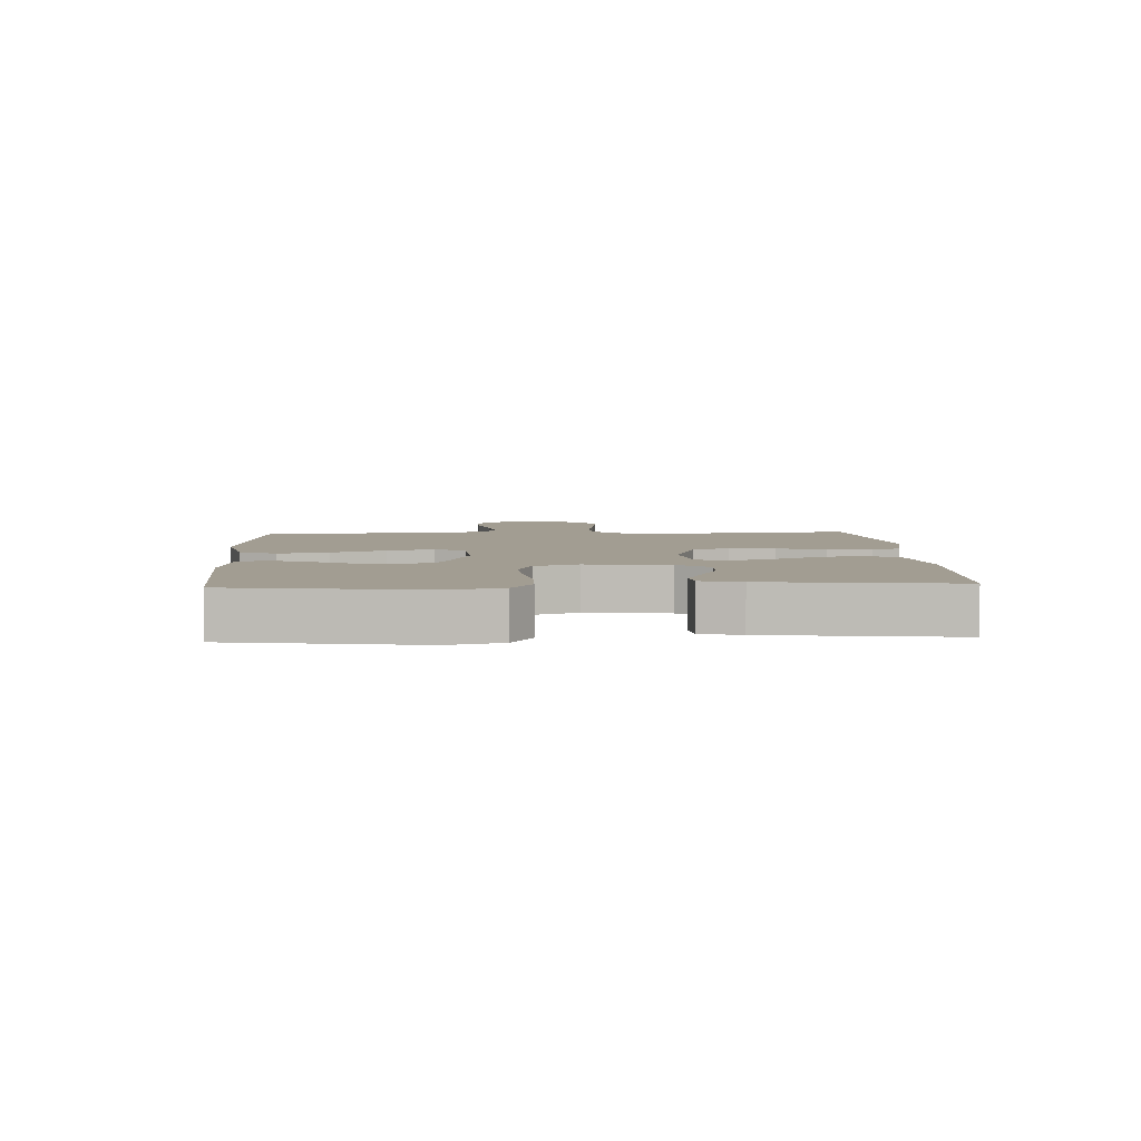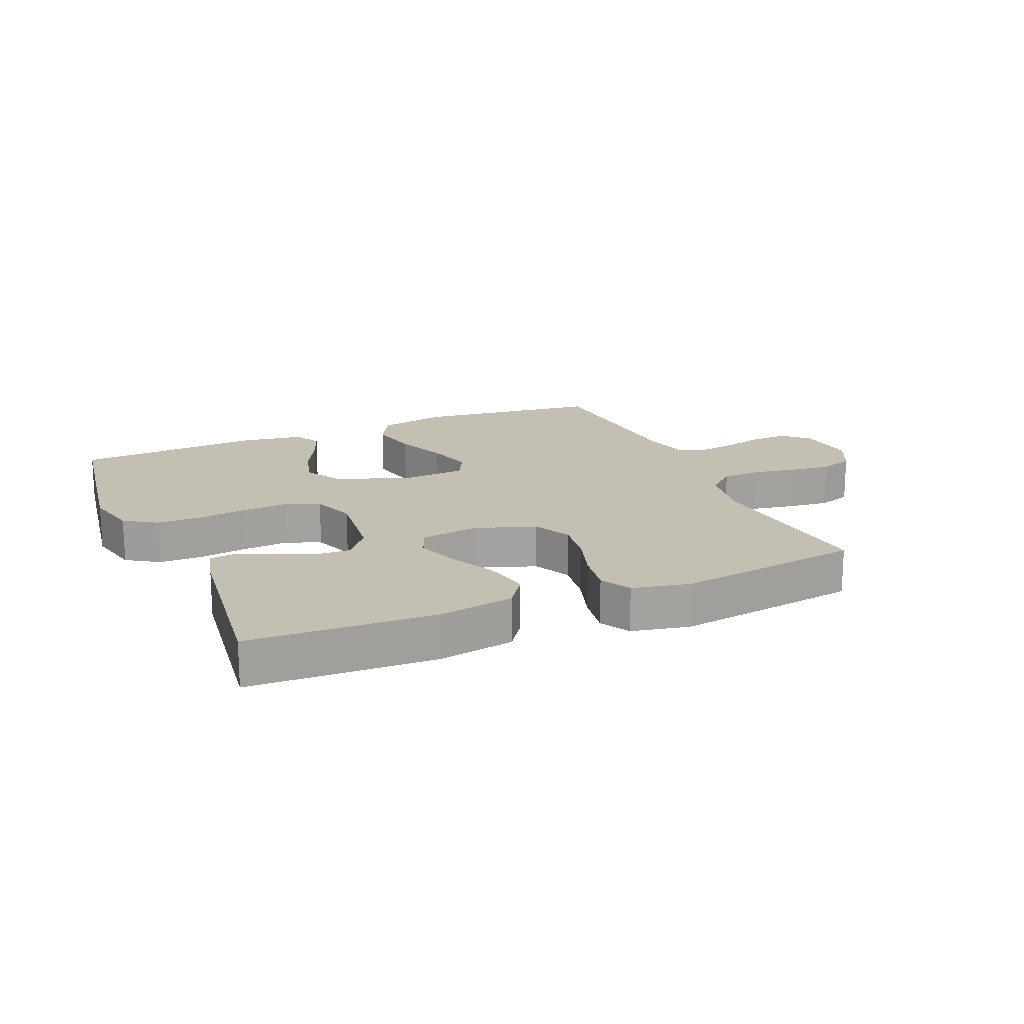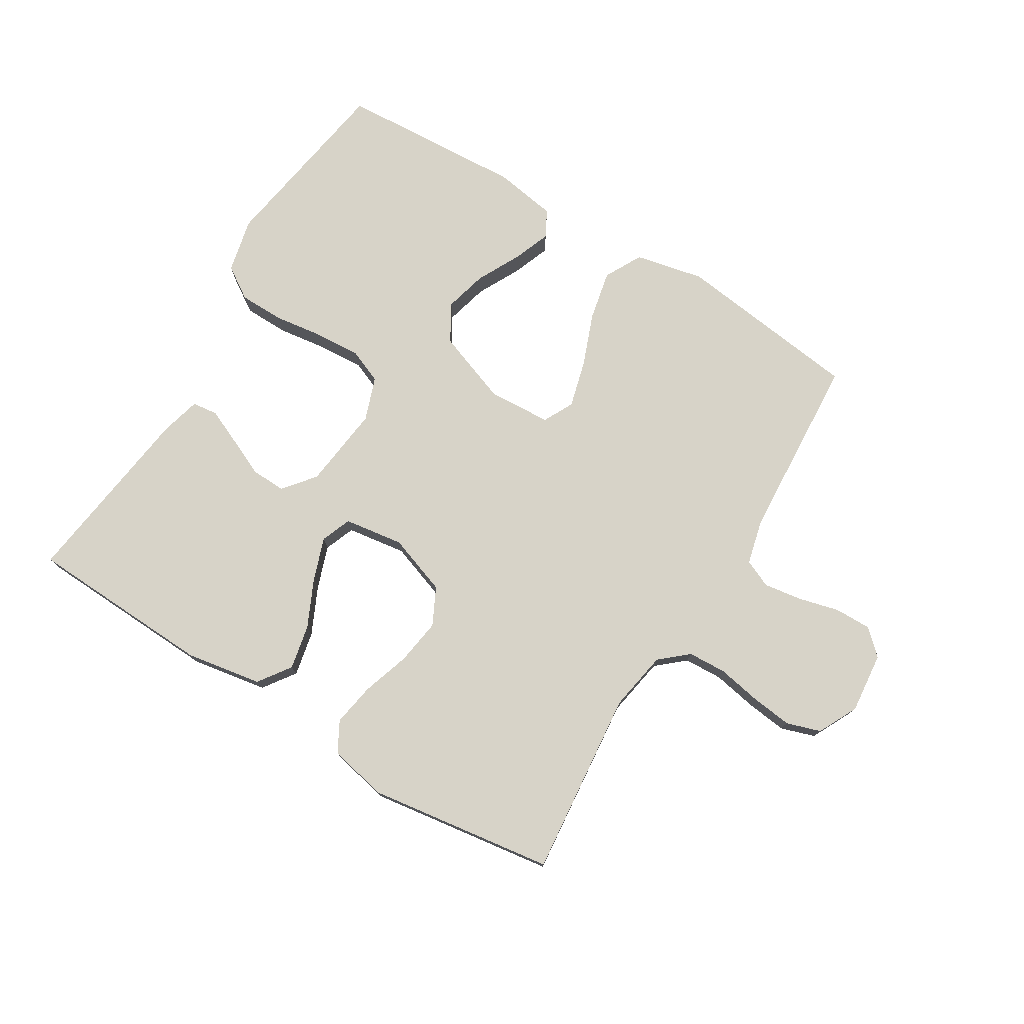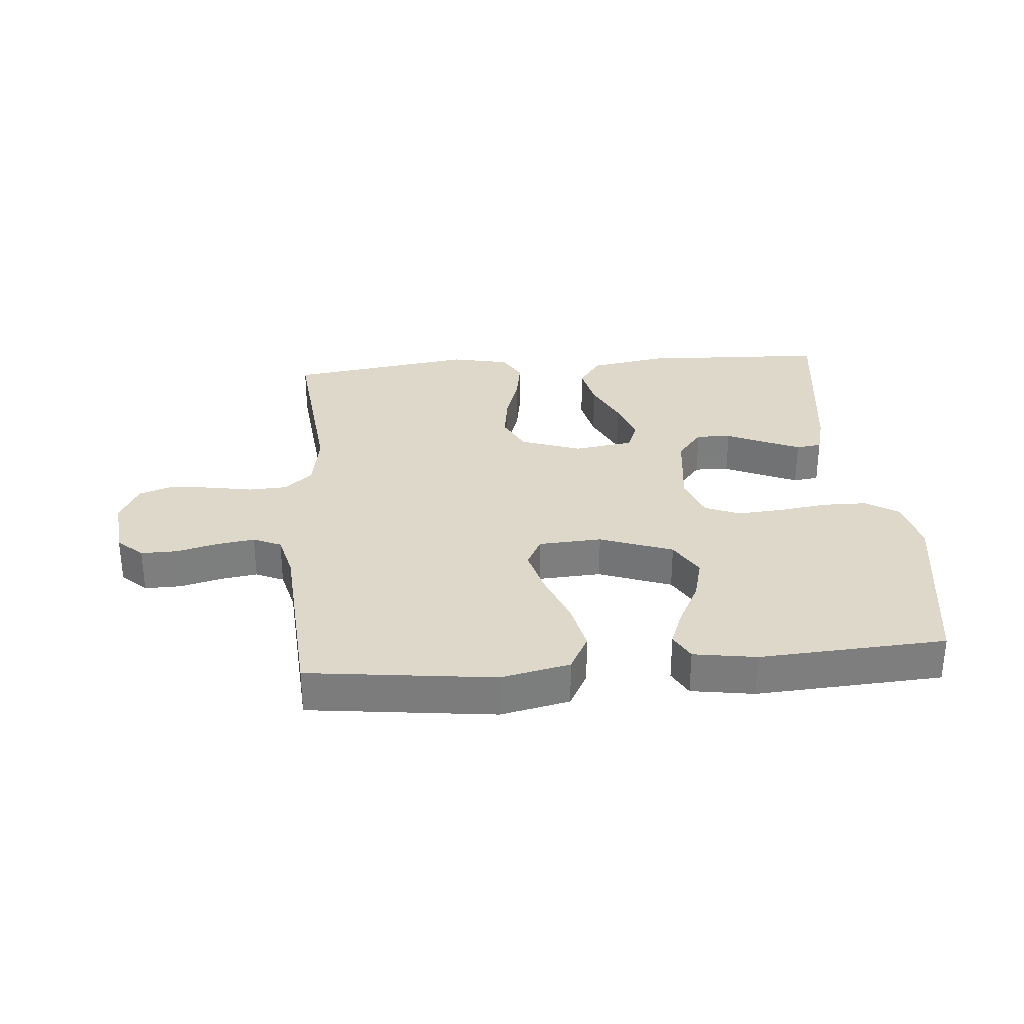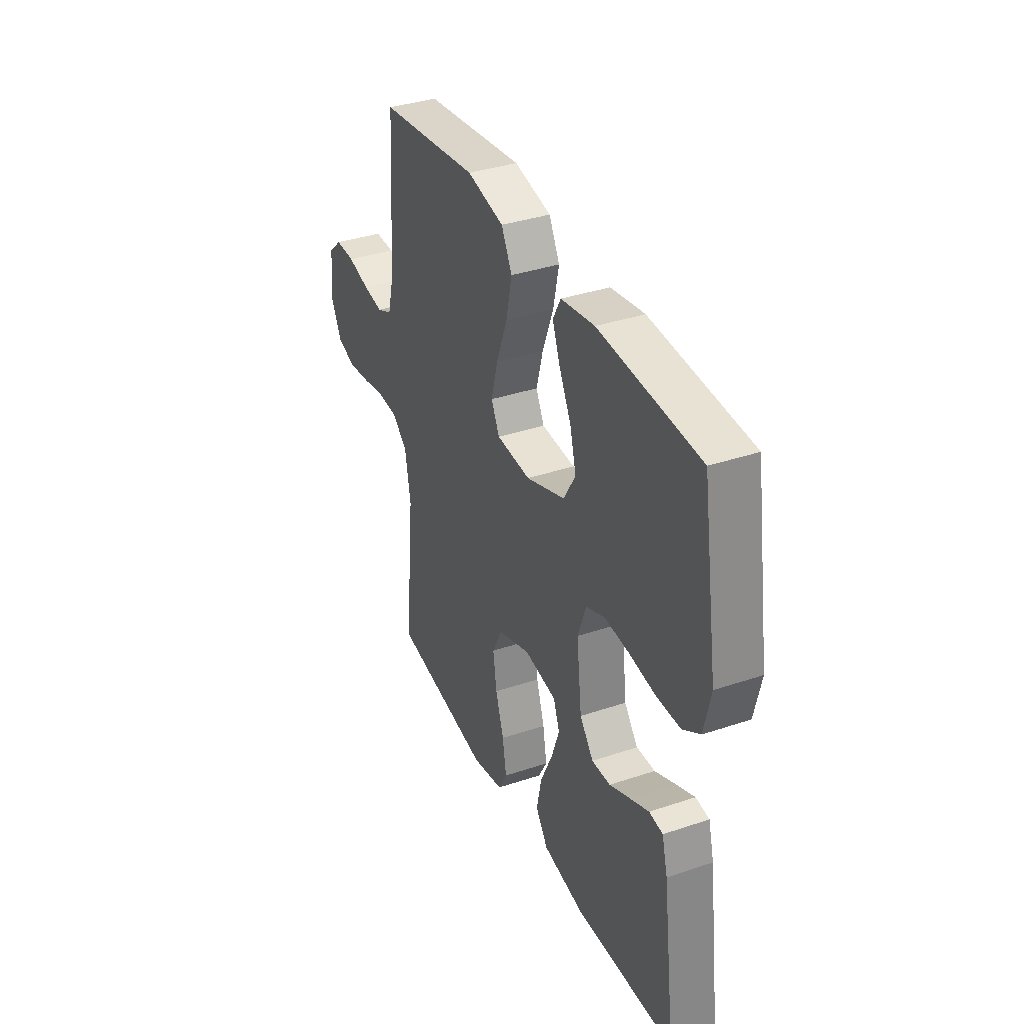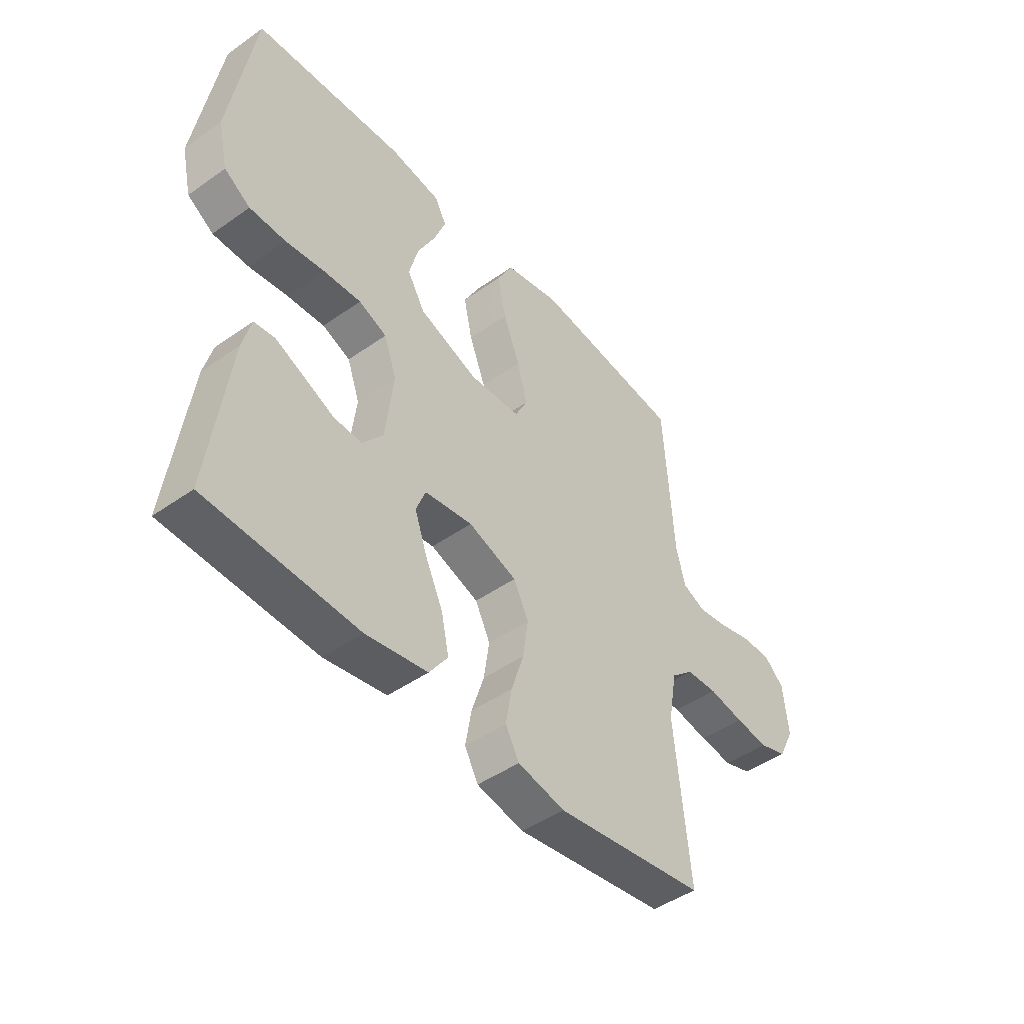
<metadata>
{"format":"obj","ext":"obj","renderer":"f3d","projection":"perspective","resolution":1024,"background":"white","views":[{"elev":4.9,"azim":86.8,"up":"+Y"},{"elev":17.7,"azim":156.6,"up":"+Y"},{"elev":76.5,"azim":-148.6,"up":"+Y"},{"elev":31.0,"azim":-4.9,"up":"+Y"},{"elev":36.3,"azim":66.3,"up":"+Z"},{"elev":-46.1,"azim":129.0,"up":"+Z"}]}
</metadata>
<code>
v 0.5 0.07 0.5
v 0.548 0.07 0.2
v 0.528 0.07 0.112
v 0.476 0.07 0.078
v 0.404 0.07 0.077
v 0.325 0.07 0.088
v 0.251 0.07 0.093
v 0.195 0.07 0.07
v 0.17 0.07 0
v 0.186 0.07 -0.134
v 0.227 0.07 -0.185
v 0.283 0.07 -0.183
v 0.345 0.07 -0.155
v 0.402 0.07 -0.13
v 0.443 0.07 -0.135
v 0.46 0.07 -0.2
v 0.5 0.07 -0.5
v 0.2 0.07 -0.513
v 0.077 0.07 -0.492
v 0.04 0.07 -0.44
v 0.055 0.07 -0.368
v 0.091 0.07 -0.291
v 0.115 0.07 -0.222
v 0.096 0.07 -0.173
v 0 0.07 -0.159
v -0.097 0.07 -0.193
v -0.127 0.07 -0.253
v -0.116 0.07 -0.327
v -0.091 0.07 -0.404
v -0.079 0.07 -0.474
v -0.106 0.07 -0.523
v -0.2 0.07 -0.543
v -0.5 0.07 -0.5
v -0.47 0.07 -0.2
v -0.487 0.07 -0.103
v -0.532 0.07 -0.064
v -0.594 0.07 -0.061
v -0.664 0.07 -0.074
v -0.731 0.07 -0.082
v -0.786 0.07 -0.064
v -0.818 0.07 0
v -0.808 0.07 0.098
v -0.768 0.07 0.135
v -0.709 0.07 0.134
v -0.643 0.07 0.117
v -0.582 0.07 0.108
v -0.537 0.07 0.128
v -0.519 0.07 0.2
v -0.5 0.07 0.5
v -0.2 0.07 0.537
v -0.089 0.07 0.513
v -0.057 0.07 0.453
v -0.074 0.07 0.373
v -0.107 0.07 0.287
v -0.127 0.07 0.212
v -0.102 0.07 0.163
v 0 0.07 0.157
v 0.118 0.07 0.2
v 0.153 0.07 0.26
v 0.135 0.07 0.329
v 0.099 0.07 0.399
v 0.076 0.07 0.459
v 0.099 0.07 0.502
v 0.2 0.07 0.518
v 0.5 0 0.5
v 0.548 0 0.2
v 0.528 0 0.112
v 0.476 0 0.078
v 0.404 0 0.077
v 0.325 0 0.088
v 0.251 0 0.093
v 0.195 0 0.07
v 0.17 0 0
v 0.186 0 -0.134
v 0.227 0 -0.185
v 0.283 0 -0.183
v 0.345 0 -0.155
v 0.402 0 -0.13
v 0.443 0 -0.135
v 0.46 0 -0.2
v 0.5 0 -0.5
v 0.2 0 -0.513
v 0.077 0 -0.492
v 0.04 0 -0.44
v 0.055 0 -0.368
v 0.091 0 -0.291
v 0.115 0 -0.222
v 0.096 0 -0.173
v 0 0 -0.159
v -0.097 0 -0.193
v -0.127 0 -0.253
v -0.116 0 -0.327
v -0.091 0 -0.404
v -0.079 0 -0.474
v -0.106 0 -0.523
v -0.2 0 -0.543
v -0.5 0 -0.5
v -0.47 0 -0.2
v -0.487 0 -0.103
v -0.532 0 -0.064
v -0.594 0 -0.061
v -0.664 0 -0.074
v -0.731 0 -0.082
v -0.786 0 -0.064
v -0.818 0 0
v -0.808 0 0.098
v -0.768 0 0.135
v -0.709 0 0.134
v -0.643 0 0.117
v -0.582 0 0.108
v -0.537 0 0.128
v -0.519 0 0.2
v -0.5 0 0.5
v -0.2 0 0.537
v -0.089 0 0.513
v -0.057 0 0.453
v -0.074 0 0.373
v -0.107 0 0.287
v -0.127 0 0.212
v -0.102 0 0.163
v 0 0 0.157
v 0.118 0 0.2
v 0.153 0 0.26
v 0.135 0 0.329
v 0.099 0 0.399
v 0.076 0 0.459
v 0.099 0 0.502
v 0.2 0 0.518
f 4 5 6
f 3 4 6
f 2 3 6
f 1 2 6
f 64 1 6
f 63 64 6
f 62 63 6
f 61 62 6
f 60 61 6
f 59 60 6 7
f 58 59 7 8
f 57 58 8 9
f 56 57 9 10
f 52 53 54
f 51 52 54
f 50 51 54
f 49 50 54
f 48 49 54
f 47 48 54 55
f 46 47 55 56
f 43 44 45
f 42 43 45
f 41 42 45
f 40 41 45
f 39 40 45
f 38 39 45
f 37 38 45
f 36 37 45 46
f 56 10 11
f 46 56 11
f 36 46 11
f 35 36 11
f 32 33 34
f 31 32 34
f 30 31 34
f 29 30 34
f 28 29 34
f 27 28 34 35
f 20 21 22
f 19 20 22
f 18 19 22
f 17 18 22
f 16 17 22
f 15 16 22
f 14 15 22
f 13 14 22
f 12 13 22
f 11 12 22 23
f 26 27 35
f 25 26 35
f 25 35 11
f 24 25 11
f 11 23 24
f 70 69 68
f 70 68 67
f 70 67 66
f 70 66 65
f 70 65 128
f 70 128 127
f 70 127 126
f 70 126 125
f 70 125 124
f 71 70 124 123
f 72 71 123 122
f 73 72 122 121
f 74 73 121 120
f 118 117 116
f 118 116 115
f 118 115 114
f 118 114 113
f 118 113 112
f 119 118 112 111
f 120 119 111 110
f 109 108 107
f 109 107 106
f 109 106 105
f 109 105 104
f 109 104 103
f 109 103 102
f 109 102 101
f 110 109 101 100
f 75 74 120
f 75 120 110
f 75 110 100
f 75 100 99
f 98 97 96
f 98 96 95
f 98 95 94
f 98 94 93
f 98 93 92
f 99 98 92 91
f 86 85 84
f 86 84 83
f 86 83 82
f 86 82 81
f 86 81 80
f 86 80 79
f 86 79 78
f 86 78 77
f 86 77 76
f 87 86 76 75
f 99 91 90
f 99 90 89
f 75 99 89
f 75 89 88
f 88 87 75
f 1 65 66 2
f 2 66 67 3
f 3 67 68 4
f 4 68 69 5
f 5 69 70 6
f 6 70 71 7
f 7 71 72 8
f 8 72 73 9
f 9 73 74 10
f 10 74 75 11
f 11 75 76 12
f 12 76 77 13
f 13 77 78 14
f 14 78 79 15
f 15 79 80 16
f 16 80 81 17
f 17 81 82 18
f 18 82 83 19
f 19 83 84 20
f 20 84 85 21
f 21 85 86 22
f 22 86 87 23
f 23 87 88 24
f 24 88 89 25
f 25 89 90 26
f 26 90 91 27
f 27 91 92 28
f 28 92 93 29
f 29 93 94 30
f 30 94 95 31
f 31 95 96 32
f 32 96 97 33
f 33 97 98 34
f 34 98 99 35
f 35 99 100 36
f 36 100 101 37
f 37 101 102 38
f 38 102 103 39
f 39 103 104 40
f 40 104 105 41
f 41 105 106 42
f 42 106 107 43
f 43 107 108 44
f 44 108 109 45
f 45 109 110 46
f 46 110 111 47
f 47 111 112 48
f 48 112 113 49
f 49 113 114 50
f 50 114 115 51
f 51 115 116 52
f 52 116 117 53
f 53 117 118 54
f 54 118 119 55
f 55 119 120 56
f 56 120 121 57
f 57 121 122 58
f 58 122 123 59
f 59 123 124 60
f 60 124 125 61
f 61 125 126 62
f 62 126 127 63
f 63 127 128 64
f 64 128 65 1

</code>
